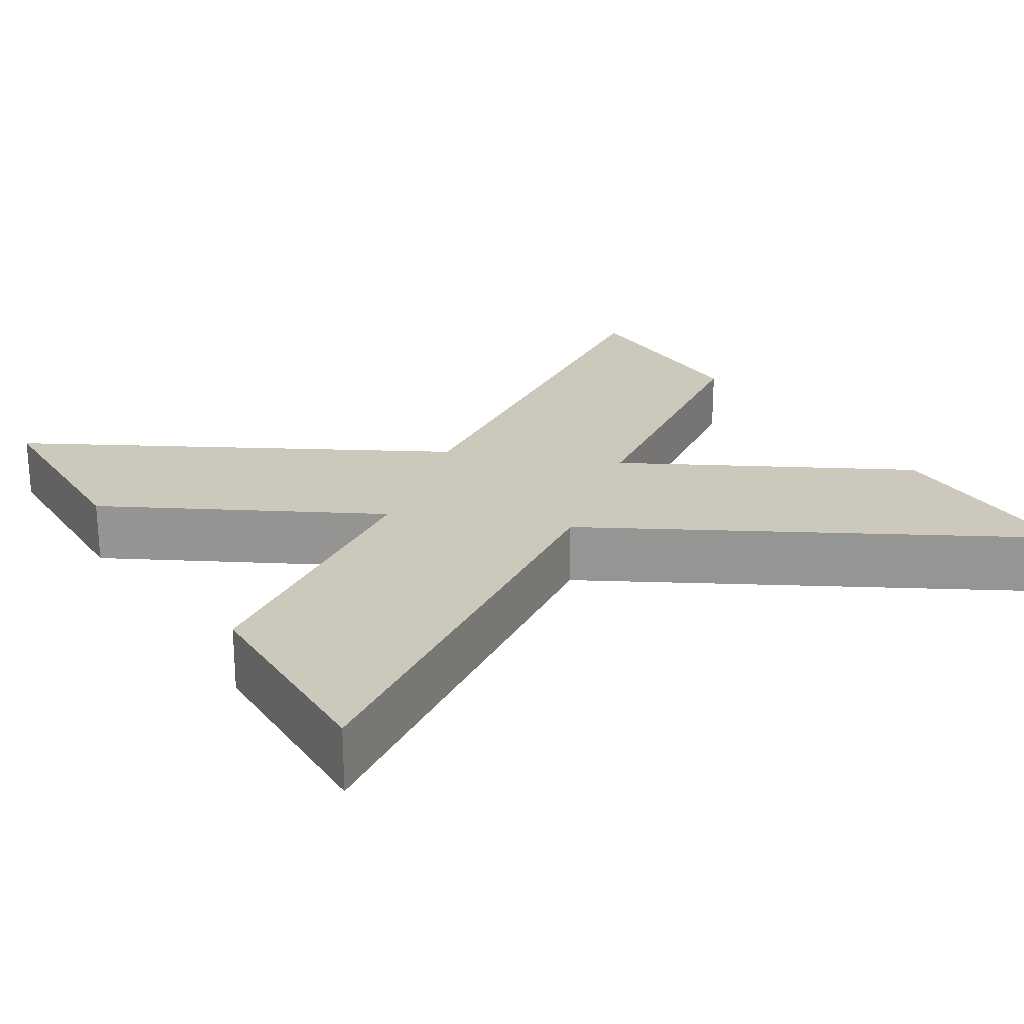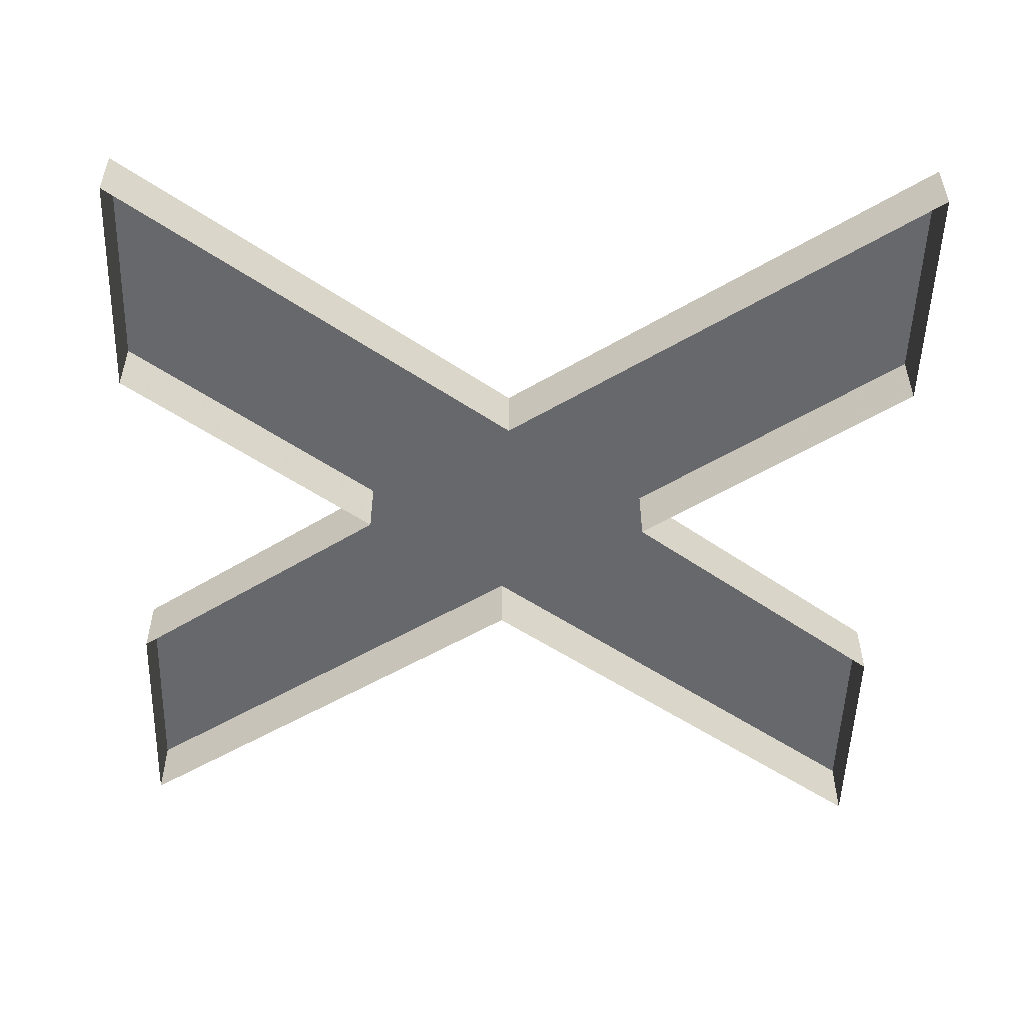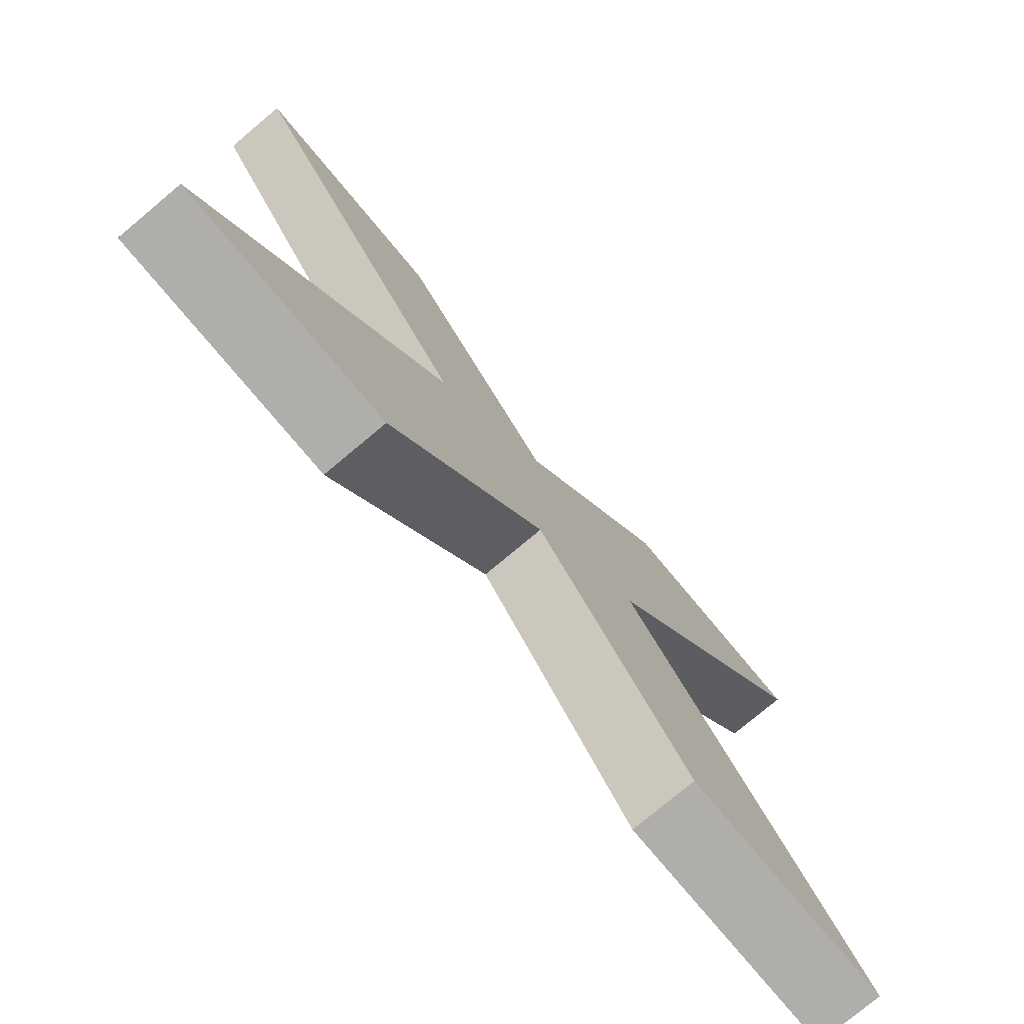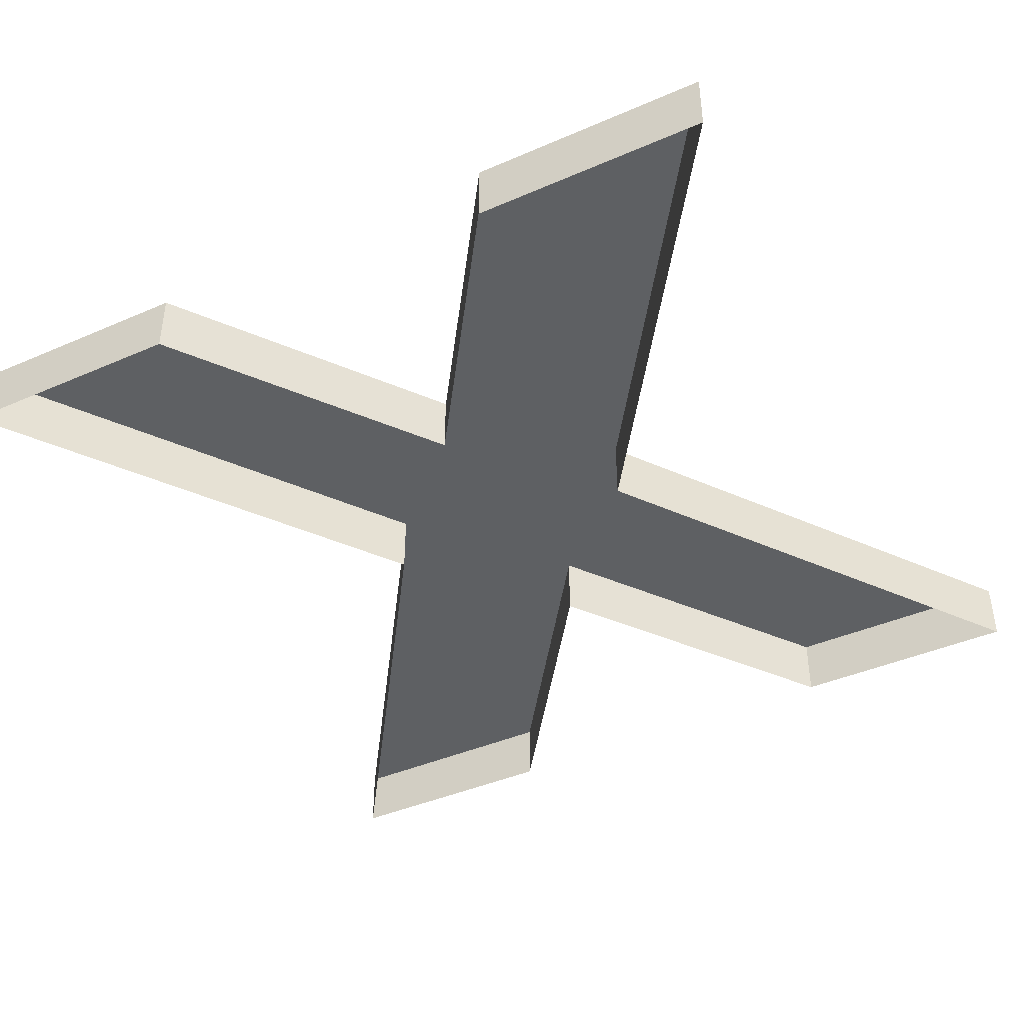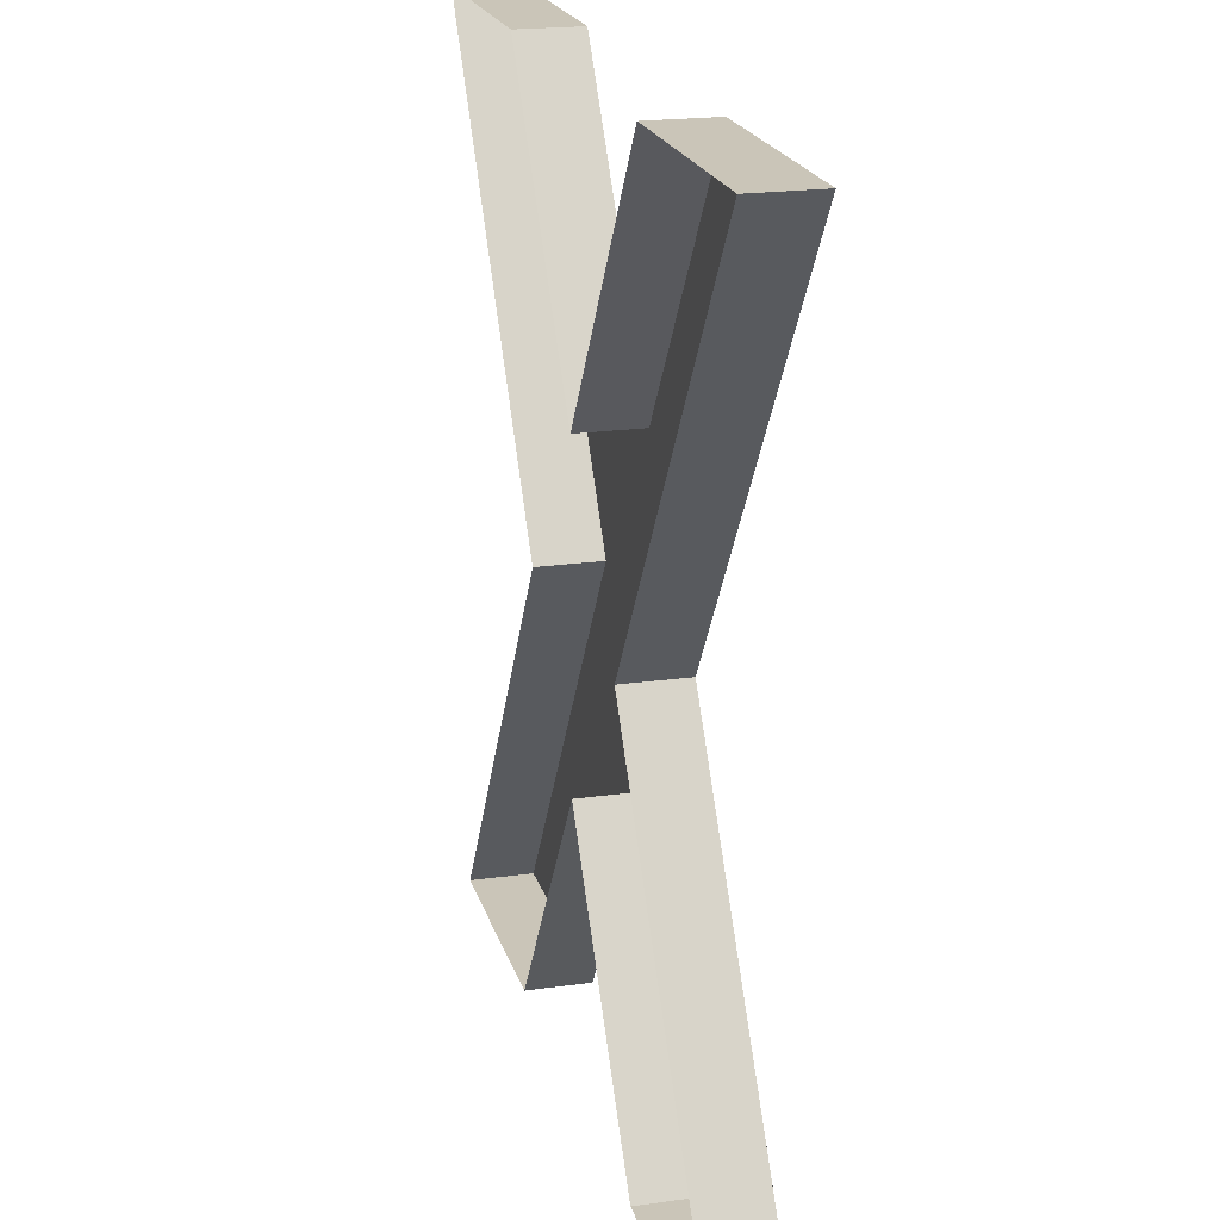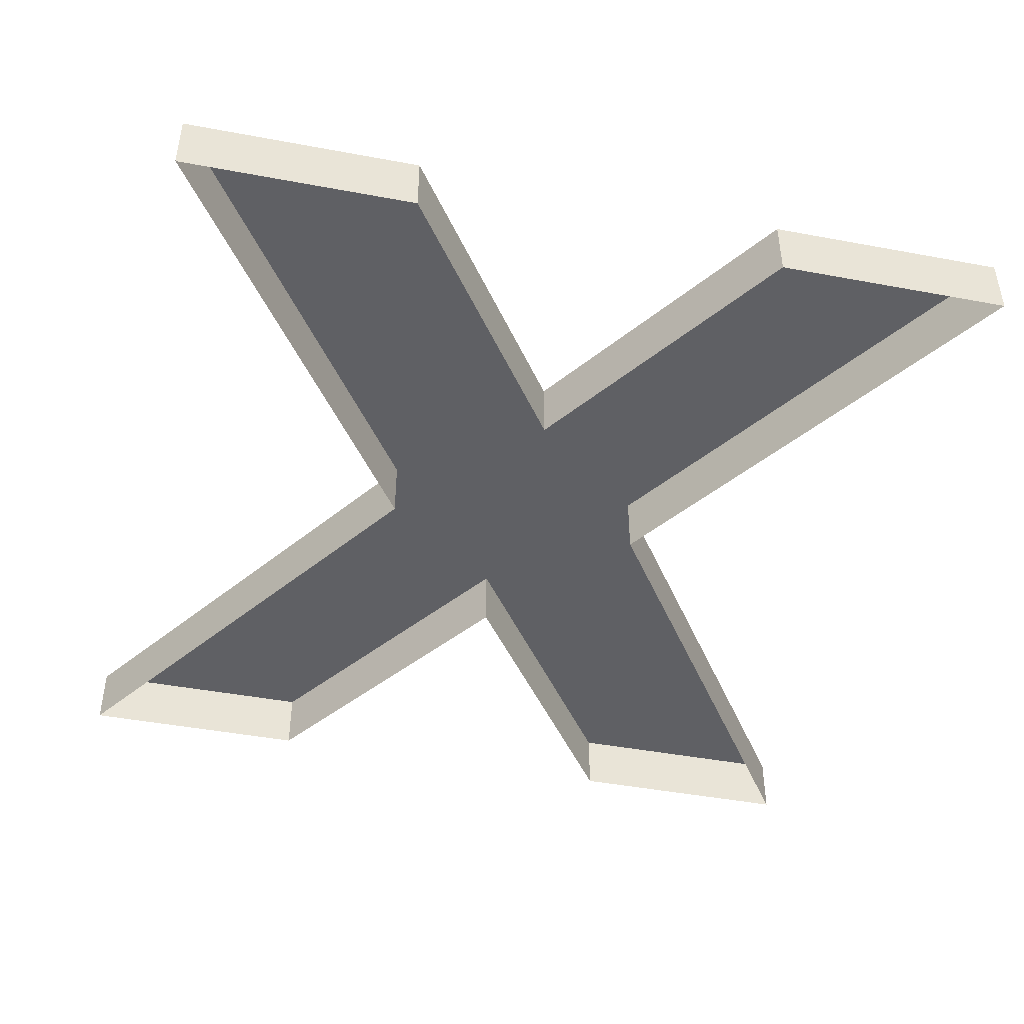
<metadata>
{"format":"obj","ext":"obj","renderer":"f3d","projection":"perspective","resolution":1024,"background":"white","views":[{"elev":22.1,"azim":-121.0,"up":"+Y"},{"elev":-52.3,"azim":-91.8,"up":"+Y"},{"elev":-77.6,"azim":129.9,"up":"+Z"},{"elev":-42.1,"azim":-152.5,"up":"+Y"},{"elev":20.3,"azim":75.6,"up":"+Z"},{"elev":-45.1,"azim":167.8,"up":"+Y"}]}
</metadata>
<code>
o Text.020
v 2.233 0 87.73
v 2.147 0 87.6
v 2.32 0 87.6
v 2.233 0.02916 87.73
v 2.17 0.02916 87.8
v 2.147 0.02916 87.6
v 2.32 0.02916 87.6
v 2.429 0.02916 87.6
v 2.296 0.02916 87.8
v 2.033 0.02916 88
v 2.233 0.02916 87.87
v 2.434 0.02916 88
v 2.296 0 87.8
v 2.429 0 87.6
v 2.434 0 88
v 2.324 0 88
v 2.233 0 87.87
v 2.324 0.02916 88
v 2.143 0 88
v 2.033 0 88
v 2.143 0.02916 88
v 2.17 0 87.8
v 2.038 0 87.6
v 2.038 0.02916 87.6
f 1 2 6 4
f 3 1 4 7
f 5 9 4
f 5 4 6
f 4 8 7
f 4 9 8
f 13 14 8 9
f 10 9 5
f 10 11 9
f 11 12 9
f 15 13 9 12
f 16 15 12 18
f 17 16 18 11
f 18 12 11
f 19 17 11 21
f 20 19 21 10
f 10 21 11
f 22 20 10 5
f 23 22 5 24
f 2 23 24 6
f 5 6 24
f 14 3 7 8

</code>
